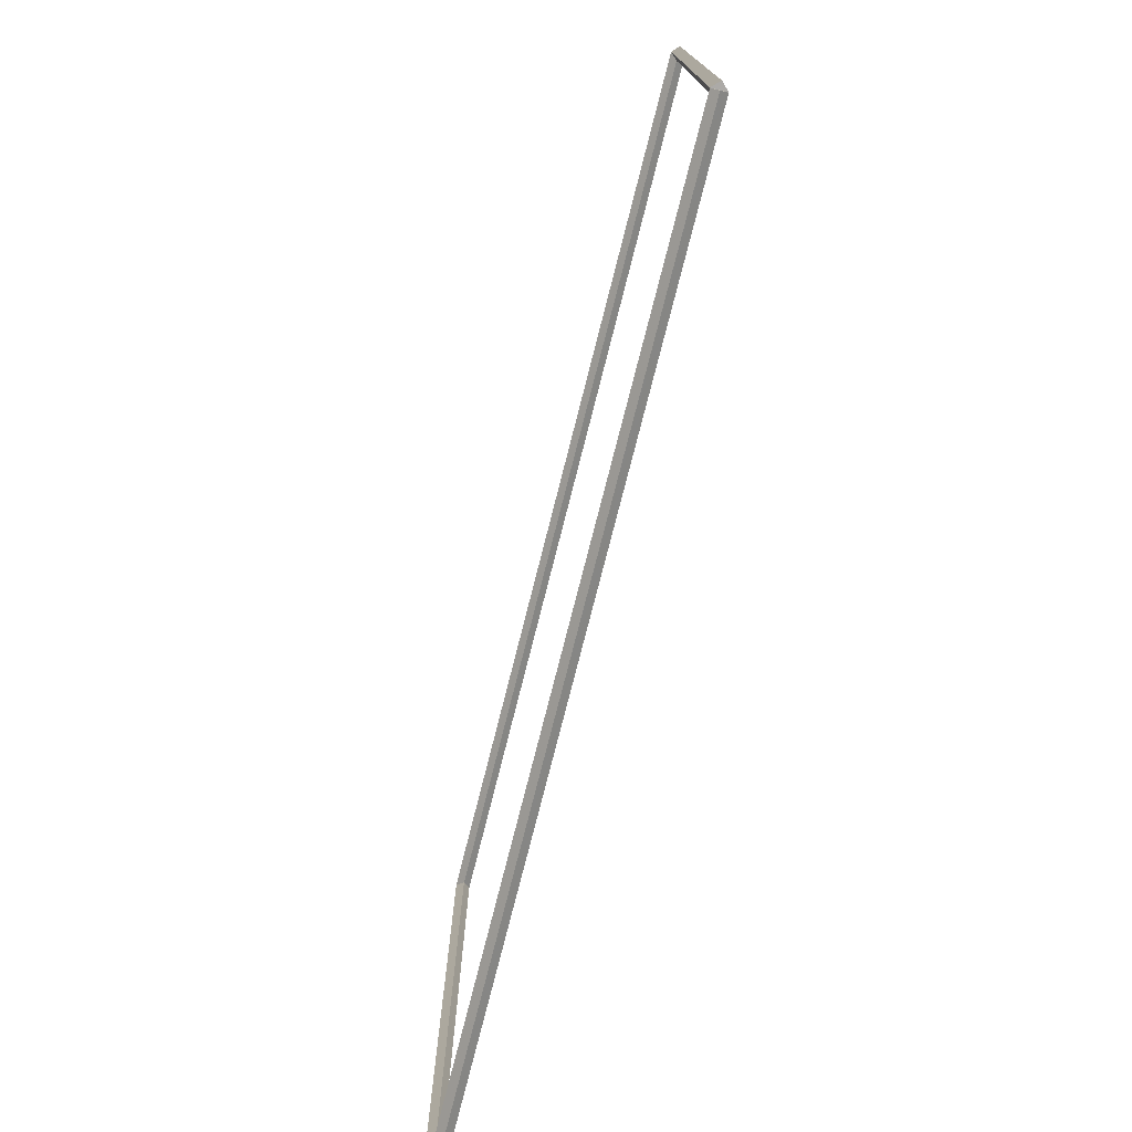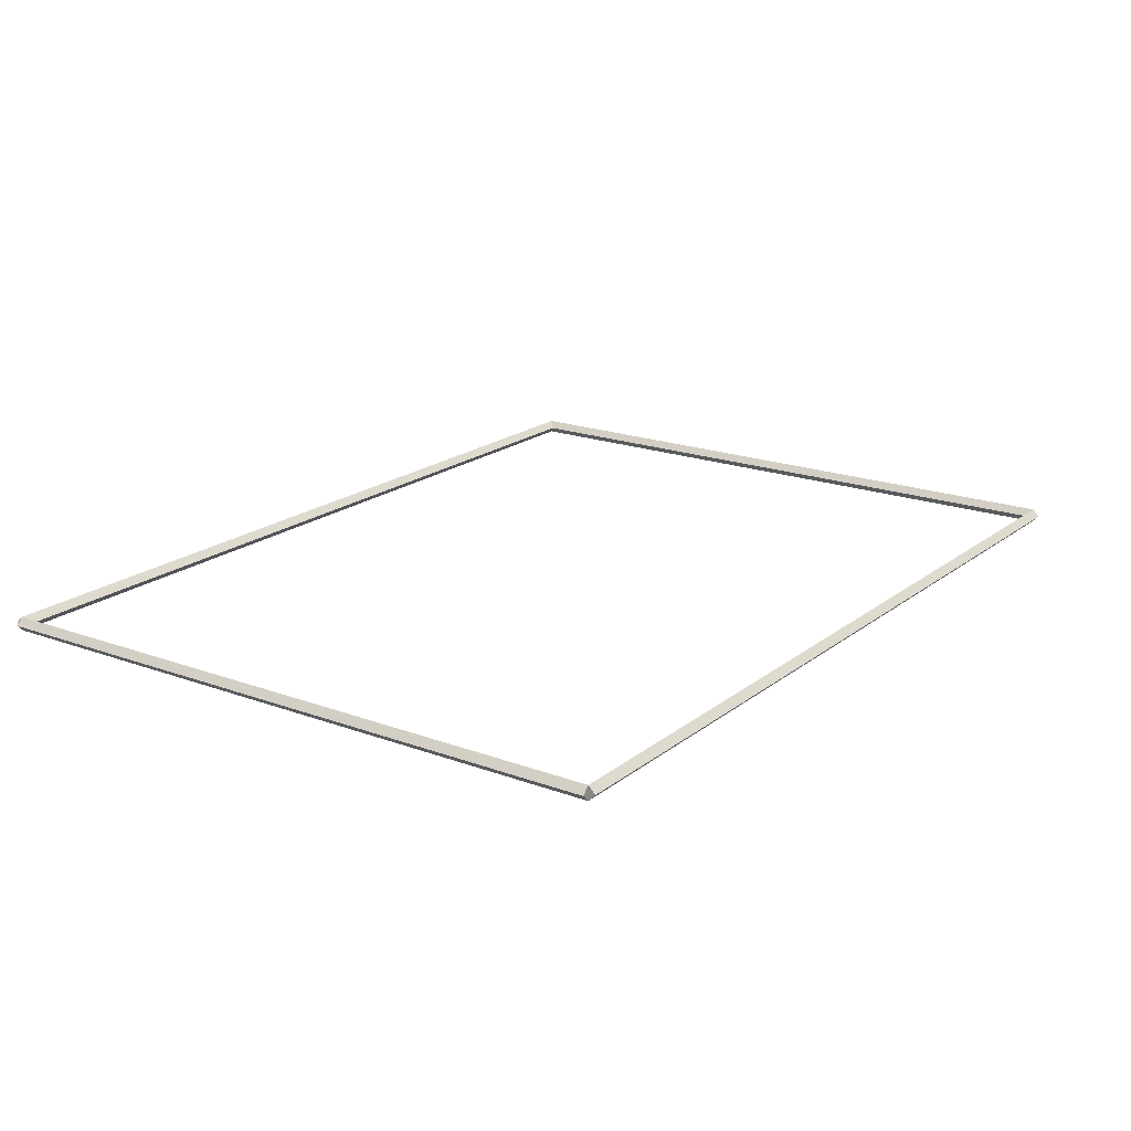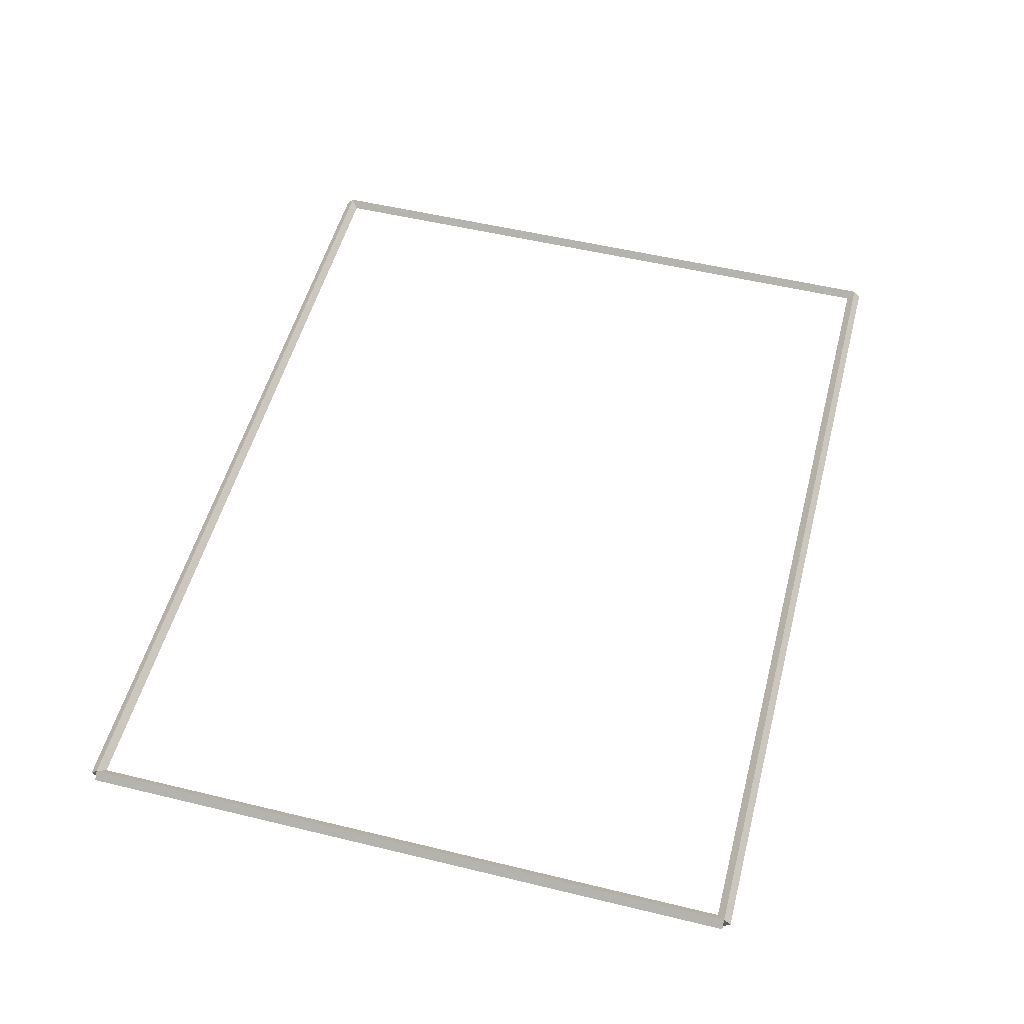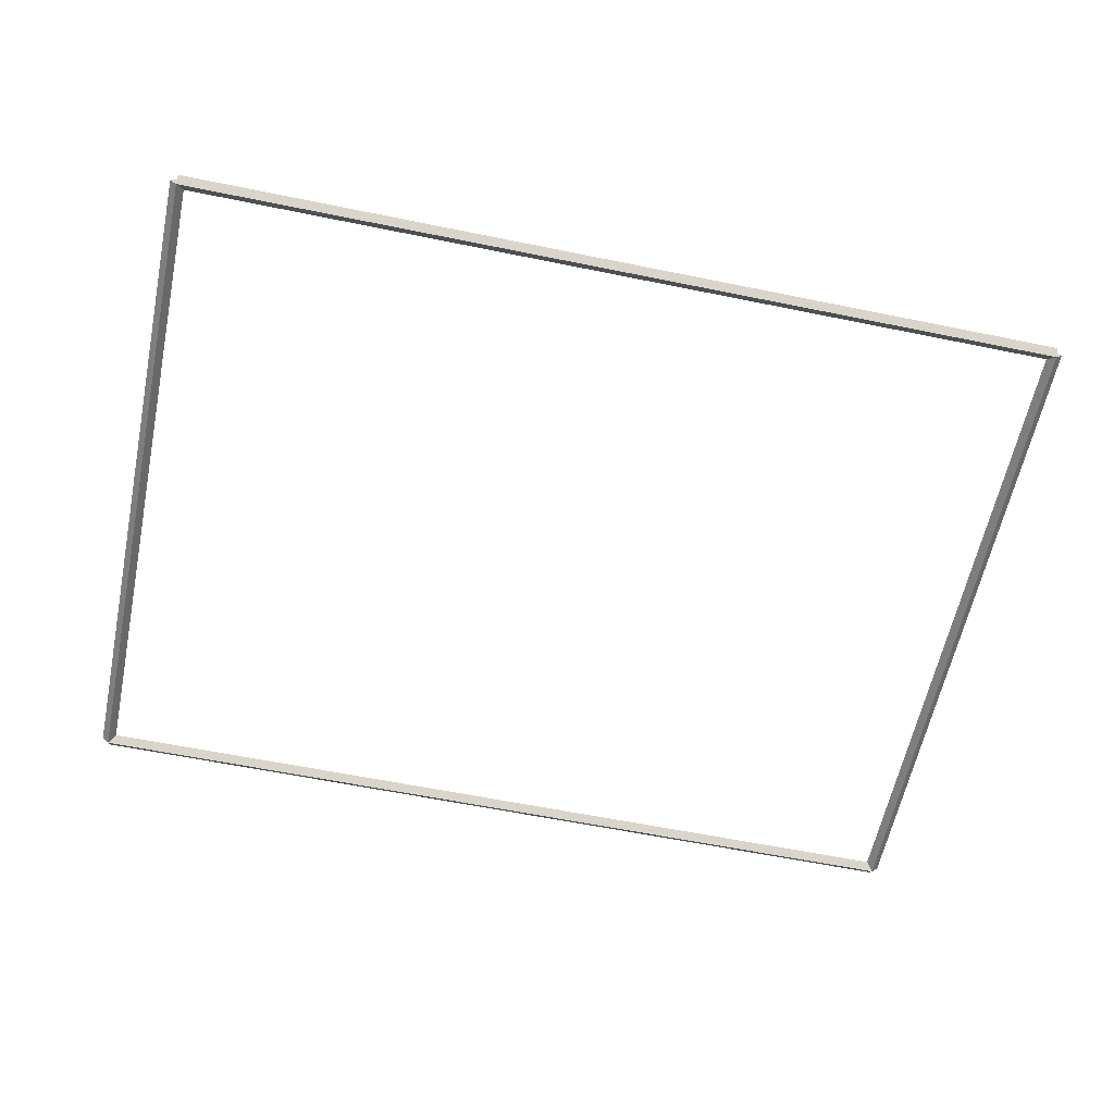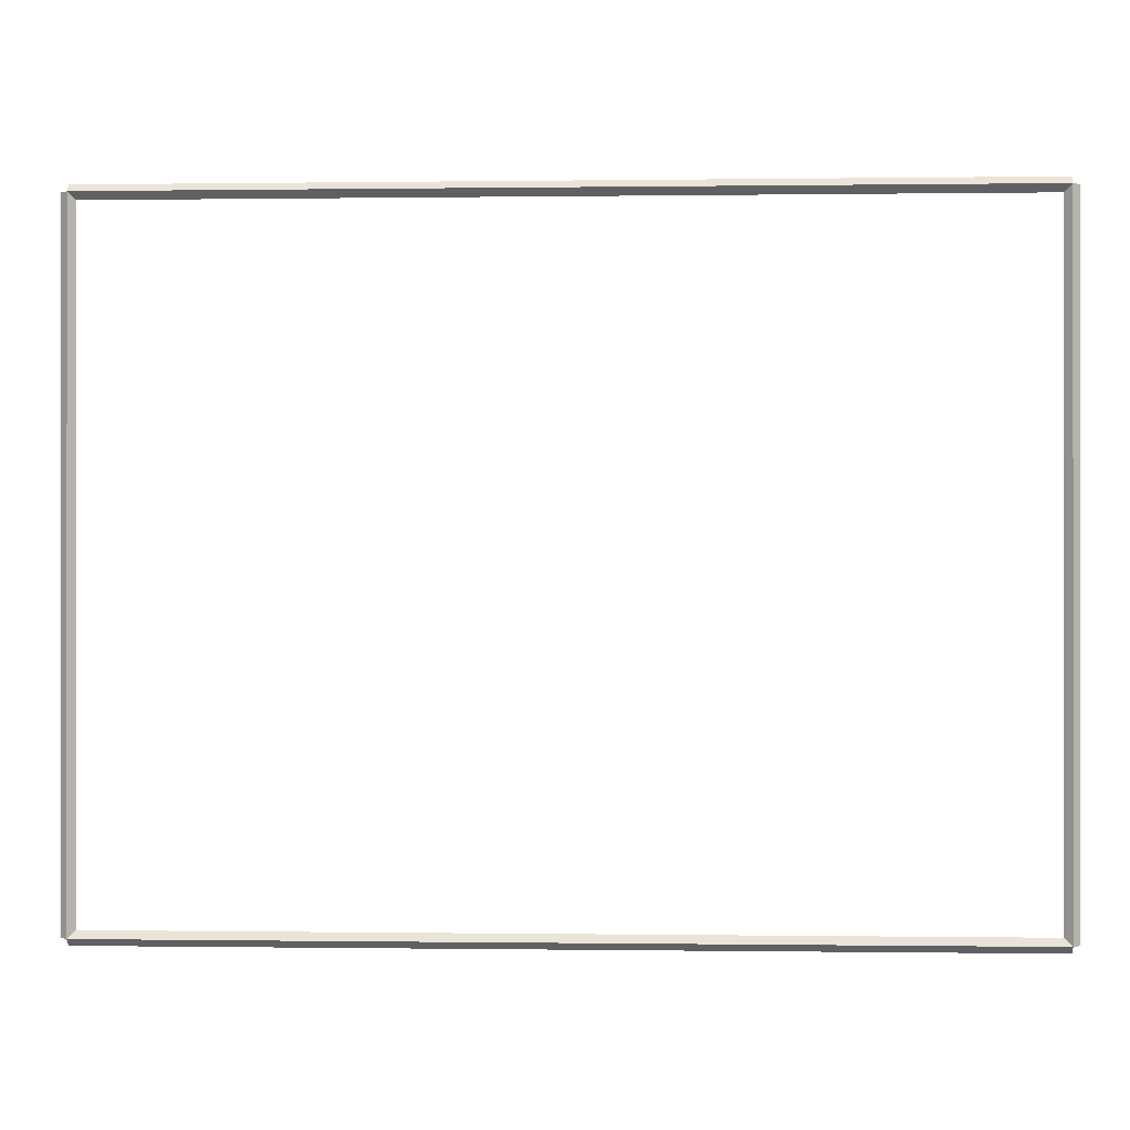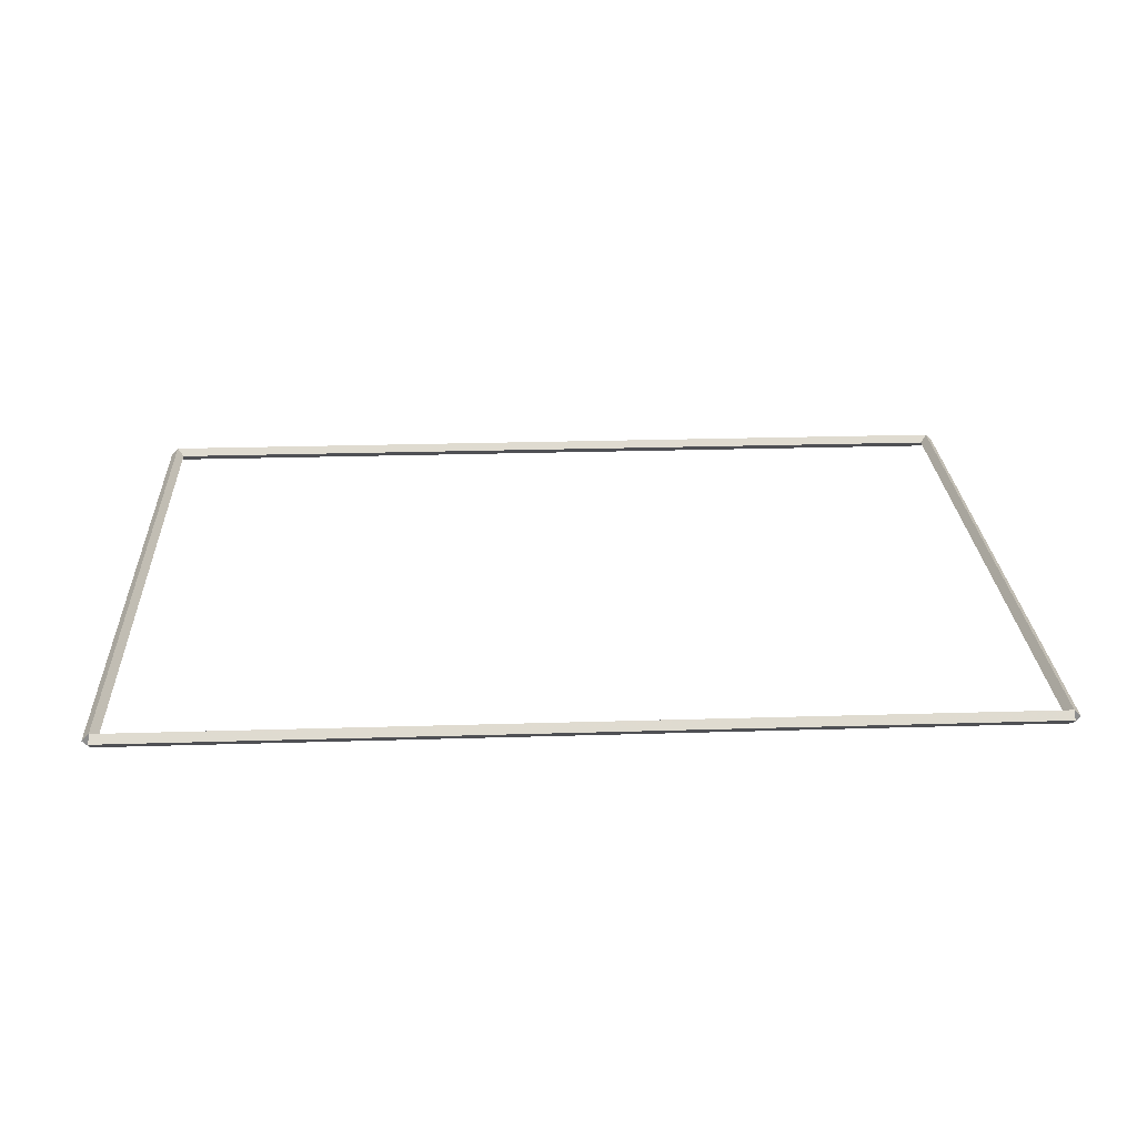
<metadata>
{"format":"obj","ext":"obj","renderer":"f3d","projection":"perspective","resolution":1024,"background":"white","views":[{"elev":-76.1,"azim":-104.2,"up":"+Y"},{"elev":19.1,"azim":-55.0,"up":"+Z"},{"elev":52.7,"azim":104.6,"up":"+Z"},{"elev":-60.4,"azim":168.2,"up":"+Z"},{"elev":-0.1,"azim":3.0,"up":"+Y"},{"elev":25.7,"azim":177.2,"up":"+Z"}]}
</metadata>
<code>
g base_node_20_20
v 12.8 9.525 -44.8
v 12.7 9.525 -44.9
v 12.6 9.525 -44.8
v 12.7 9.525 -44.7
v 12.8 0 -44.8
v 12.7 0 -44.9
v 12.6 0 -44.8
v 12.7 0 -44.7
f 1 2 3 4
f 6 2 1 5
f 5 1 4 8
f 6 5 8 7
f 8 4 3 7
f 7 3 2 6
g base_node_20_20
v 0 9.625 -44.8
v 0 9.525 -44.9
v 0 9.425 -44.8
v 0 9.525 -44.7
v 12.7 9.625 -44.8
v 12.7 9.525 -44.9
v 12.7 9.425 -44.8
v 12.7 9.525 -44.7
f 9 10 11 12
f 14 10 9 13
f 13 9 12 16
f 14 13 16 15
f 16 12 11 15
f 15 11 10 14
g base_node_20_20
v 0.1 0 -44.8
v -1.034e-14 0 -44.7
v -0.1 0 -44.8
v 3.107e-14 0 -44.9
v 0.1 9.525 -44.8
v -1.034e-14 9.525 -44.7
v -0.1 9.525 -44.8
v 3.107e-14 9.525 -44.9
f 17 18 19 20
f 22 18 17 21
f 21 17 20 24
f 22 21 24 23
f 24 20 19 23
f 23 19 18 22
g base_node_20_20
v 12.7 0.1 -44.8
v 12.7 -7.598e-15 -44.7
v 12.7 -0.1 -44.8
v 12.7 3.381e-14 -44.9
v 0 0.1 -44.8
v 0 -7.598e-15 -44.7
v 0 -0.1 -44.8
v 0 3.381e-14 -44.9
f 25 26 27 28
f 30 26 25 29
f 29 25 28 32
f 30 29 32 31
f 32 28 27 31
f 31 27 26 30

</code>
